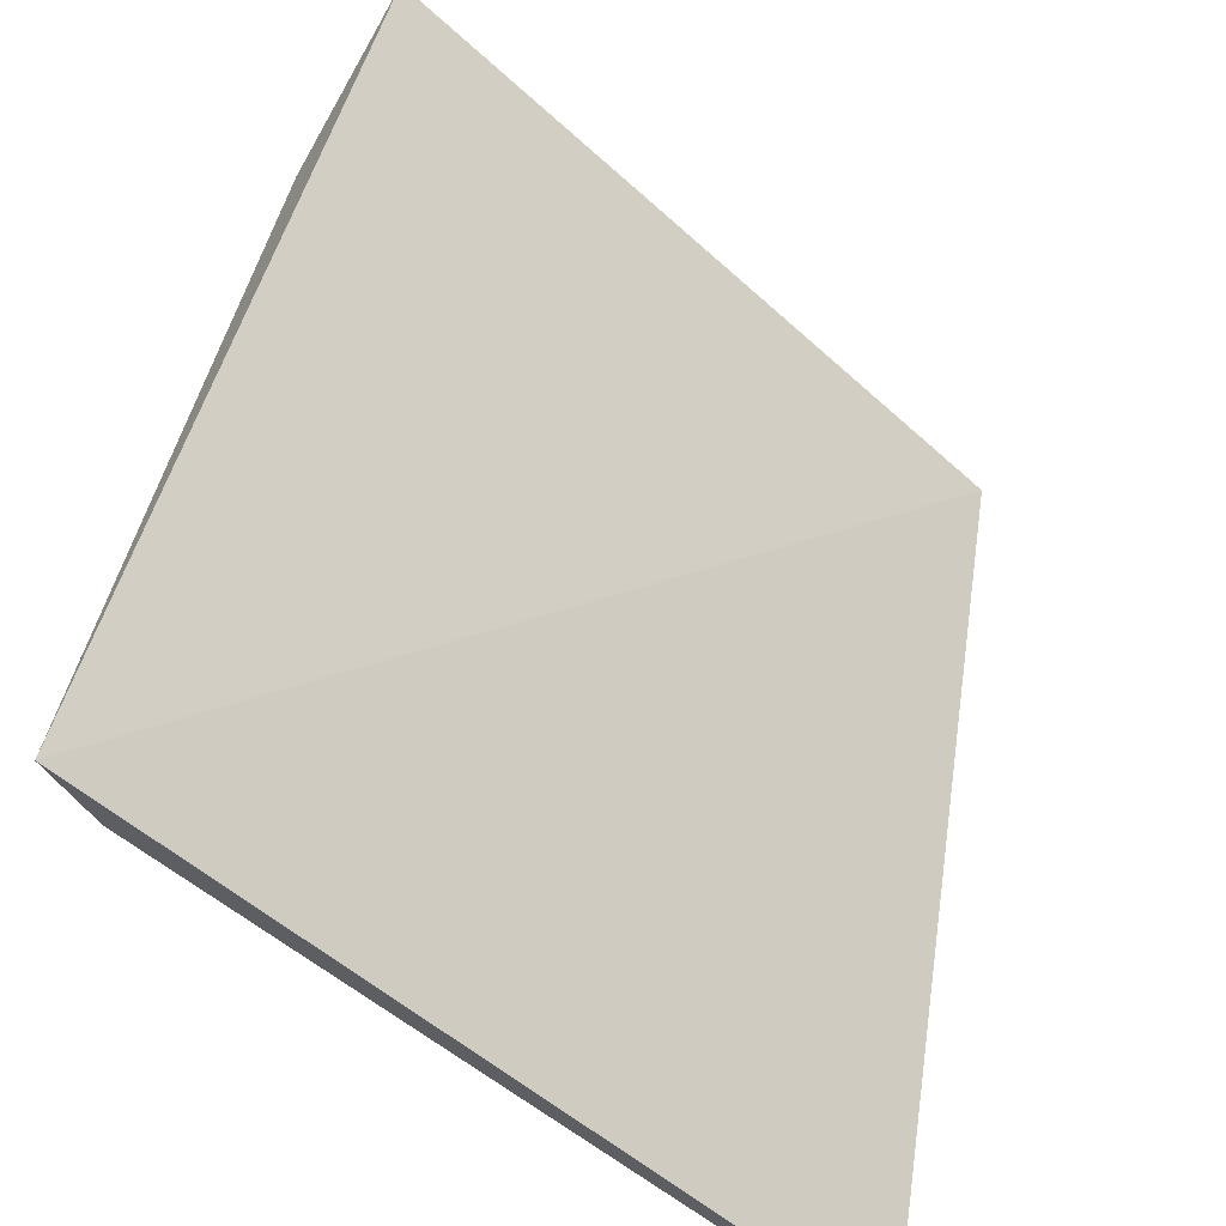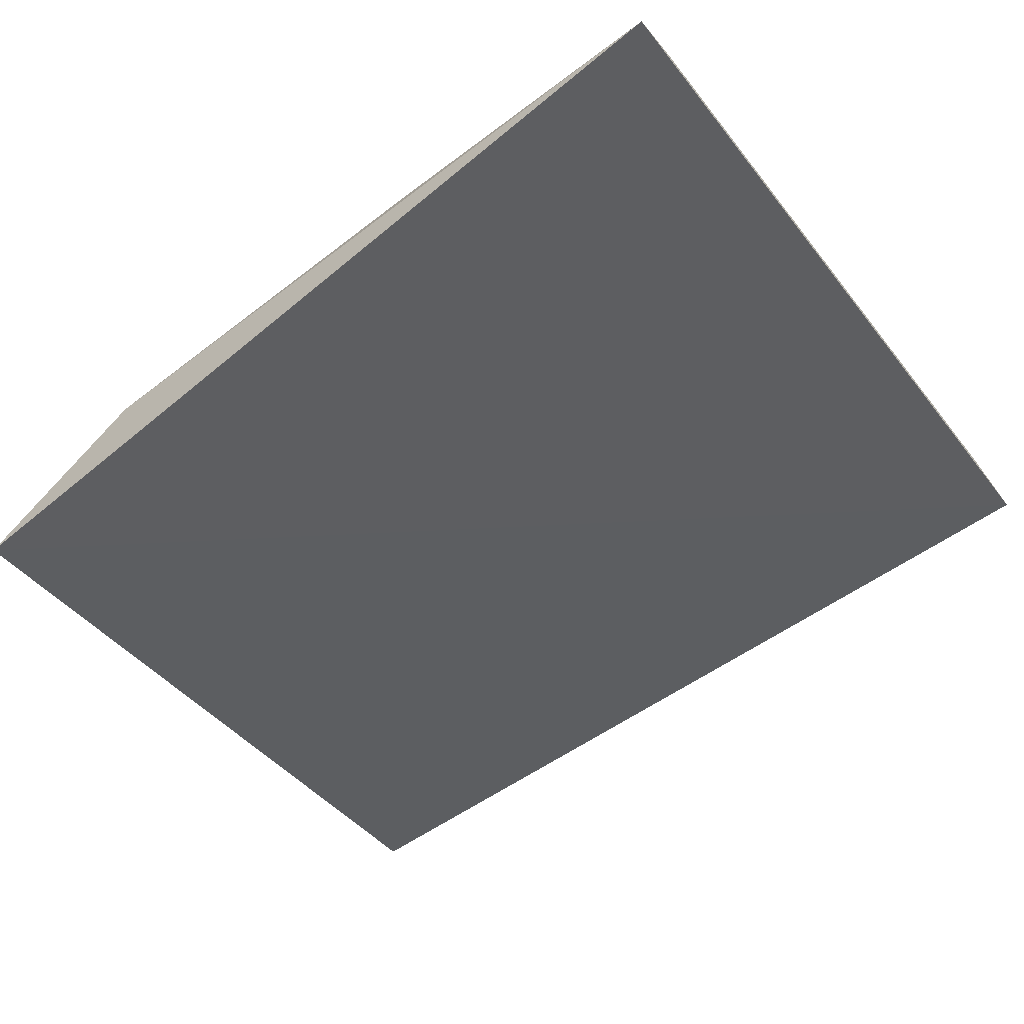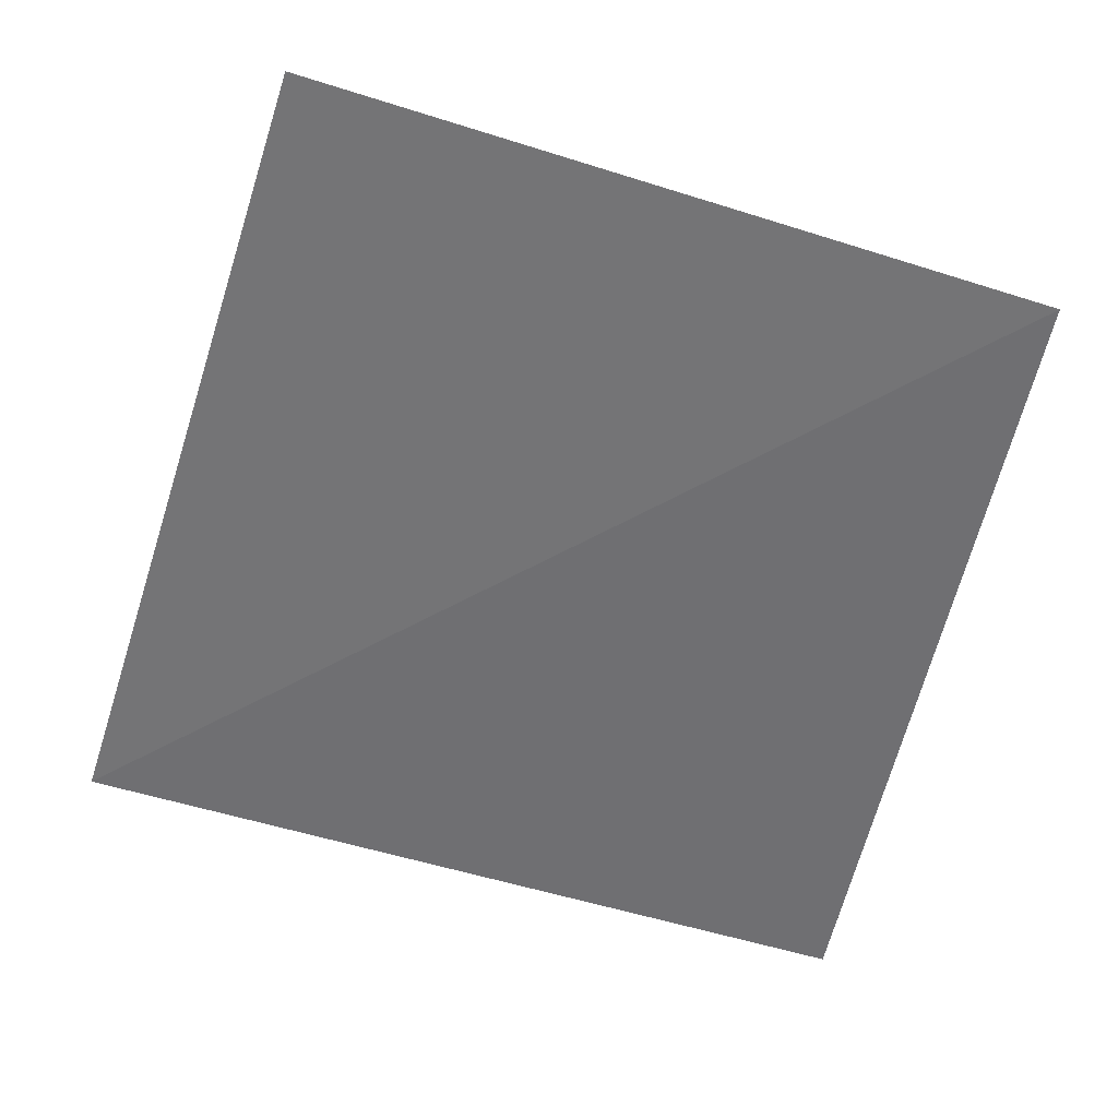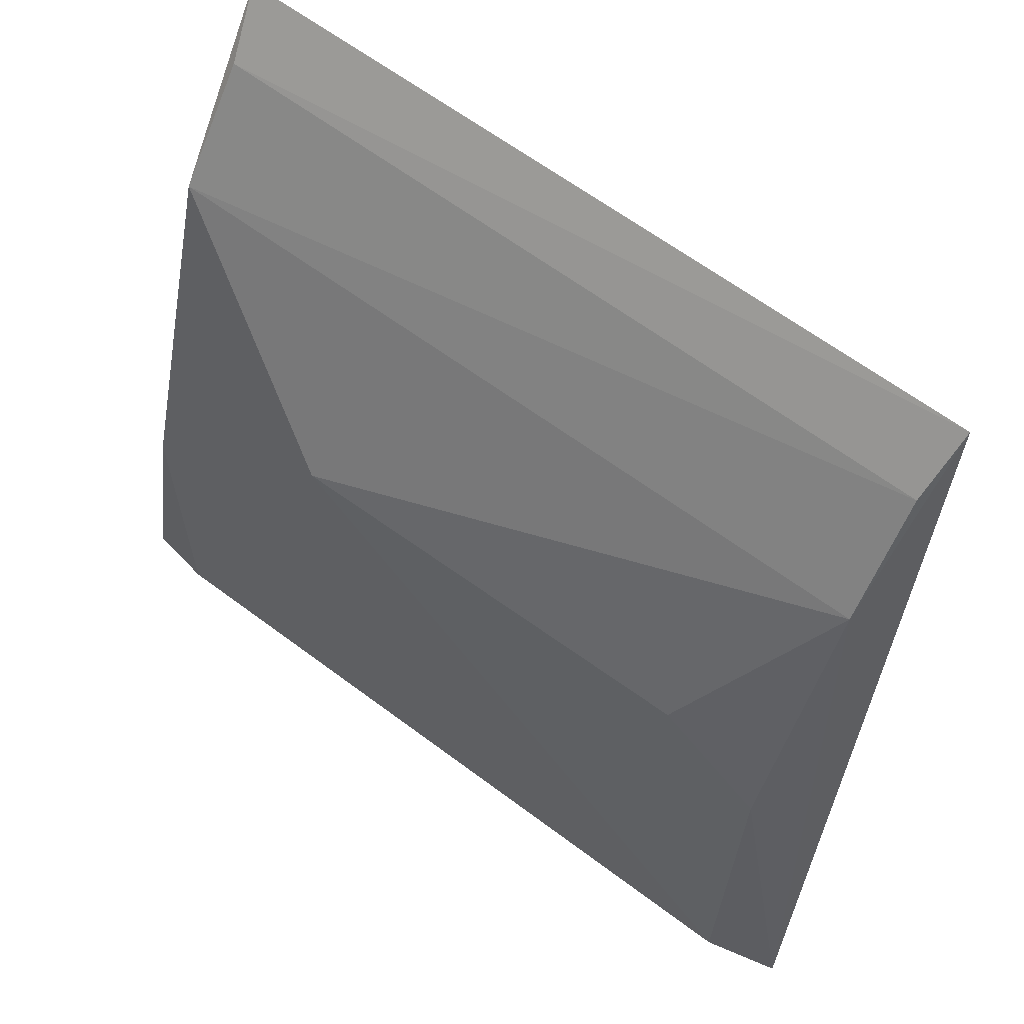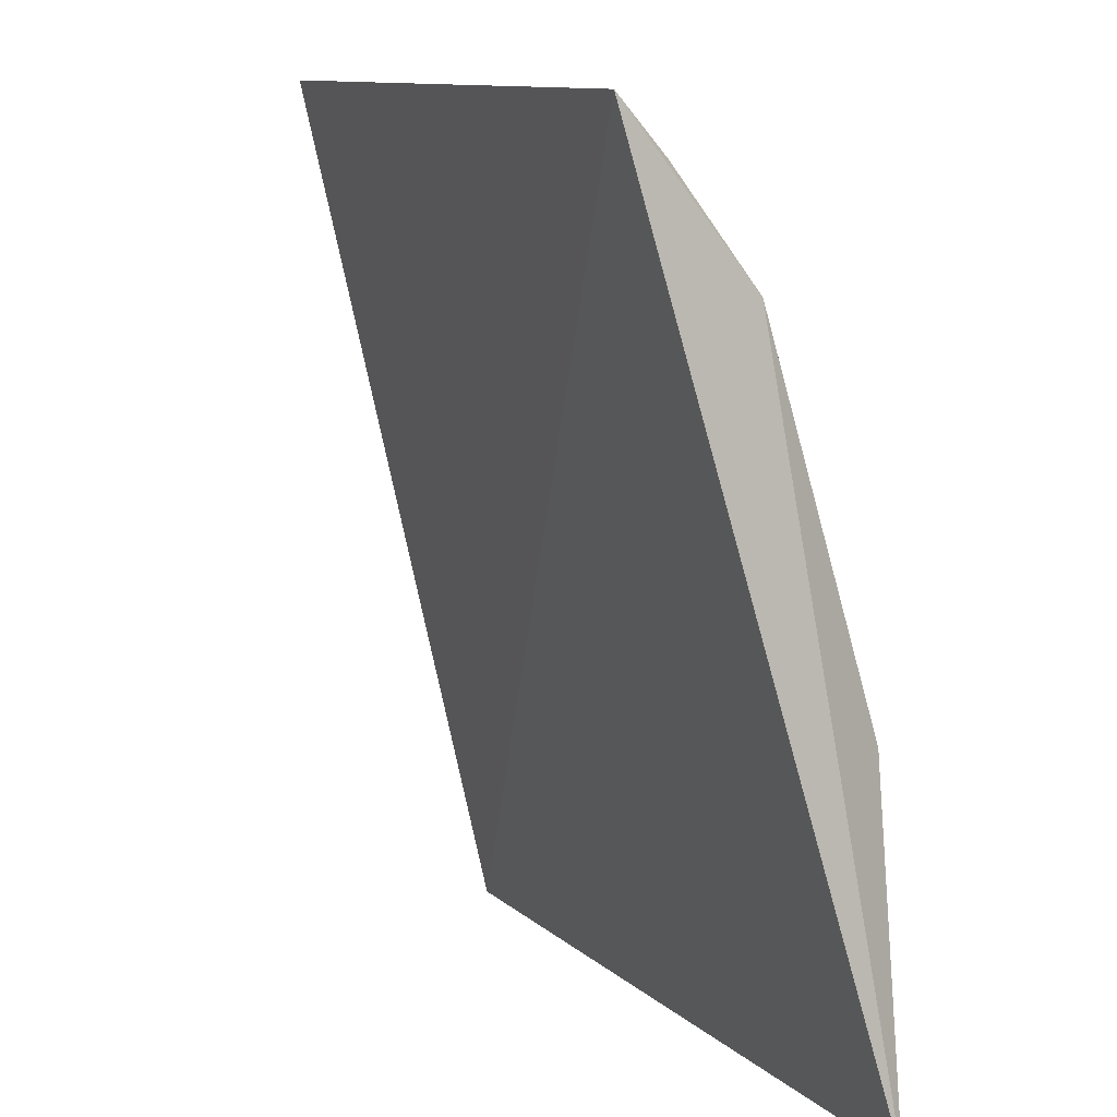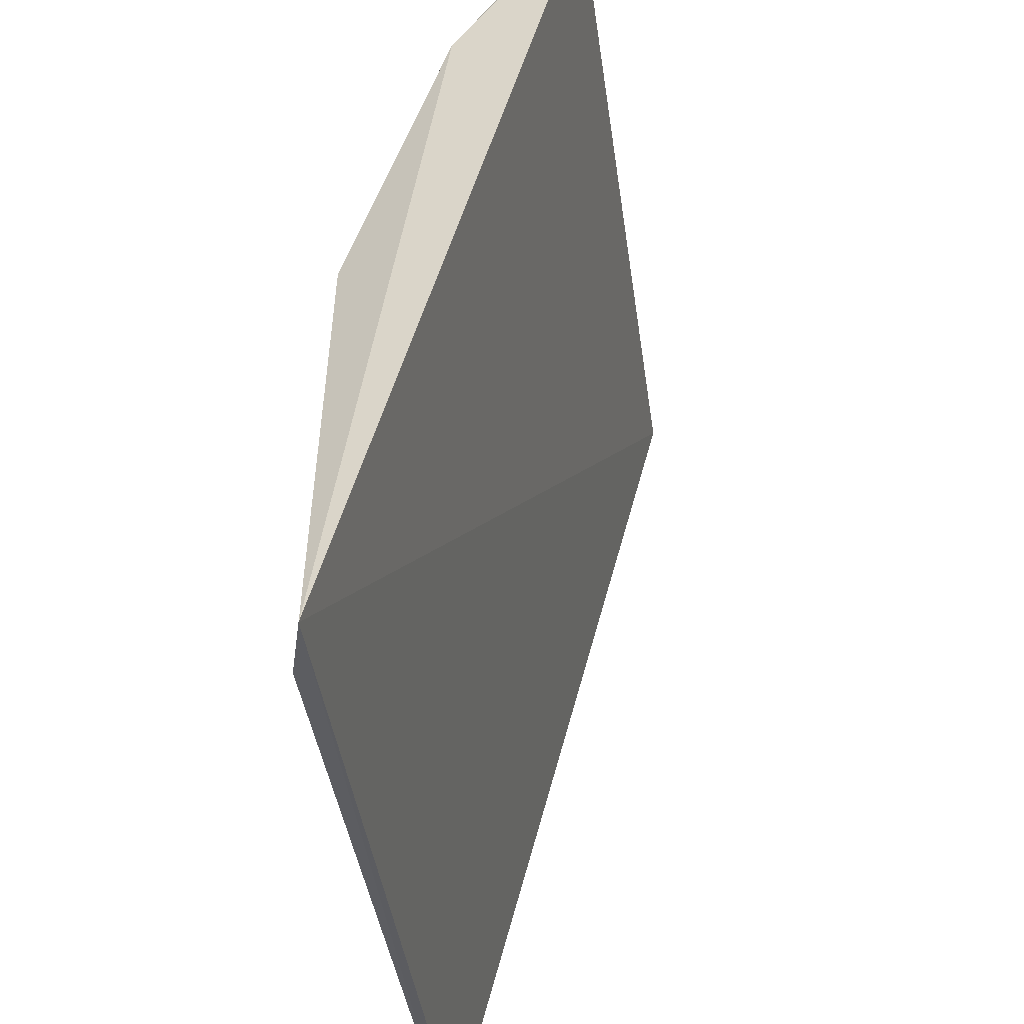
<metadata>
{"format":"obj","ext":"obj","renderer":"f3d","projection":"perspective","resolution":1024,"background":"white","views":[{"elev":-50.5,"azim":-46.1,"up":"+Z"},{"elev":-40.5,"azim":123.5,"up":"+Y"},{"elev":-70.2,"azim":-14.9,"up":"+Y"},{"elev":64.9,"azim":-144.2,"up":"+Z"},{"elev":8.6,"azim":65.1,"up":"+Z"},{"elev":-38.3,"azim":-84.0,"up":"+Z"}]}
</metadata>
<code>
v 0.006873 0.02769 0.08827
v 0.006666 0.02852 0.08746
v -0.005207 0.02807 0.08867
v -0.00609 0.03162 0.0748
v 0.007694 0.03144 0.07481
v -0.003313 0.03161 0.08302
v 0.006719 0.0298 0.08578
v -0.004934 0.03163 0.08161
v 0.003262 0.0316 0.0831
v -0.005052 0.02887 0.08781
v 0.006743 0.03156 0.07998
v -0.004942 0.03189 0.07488
v -0.005036 0.03008 0.08611
v 0.006675 0.03164 0.07486
f 1 2 3
f 1 3 4
f 5 1 4
f 7 2 1
f 7 1 5
f 10 3 2
f 10 2 7
f 11 9 7
f 11 7 5
f 12 8 6
f 12 6 9
f 12 4 8
f 13 10 7
f 13 7 9
f 13 9 6
f 13 6 8
f 13 8 4
f 13 4 3
f 13 3 10
f 14 12 9
f 14 9 11
f 14 11 5
f 14 5 4
f 14 4 12

</code>
